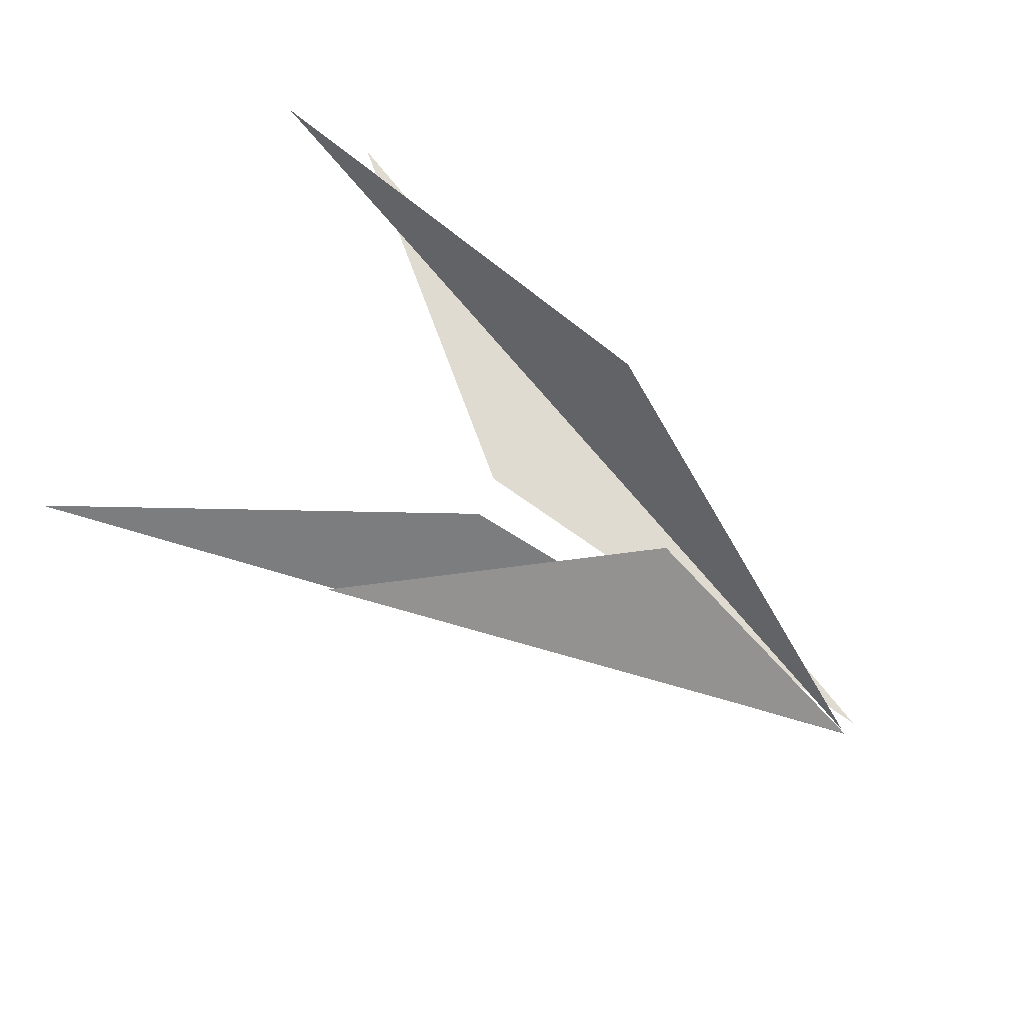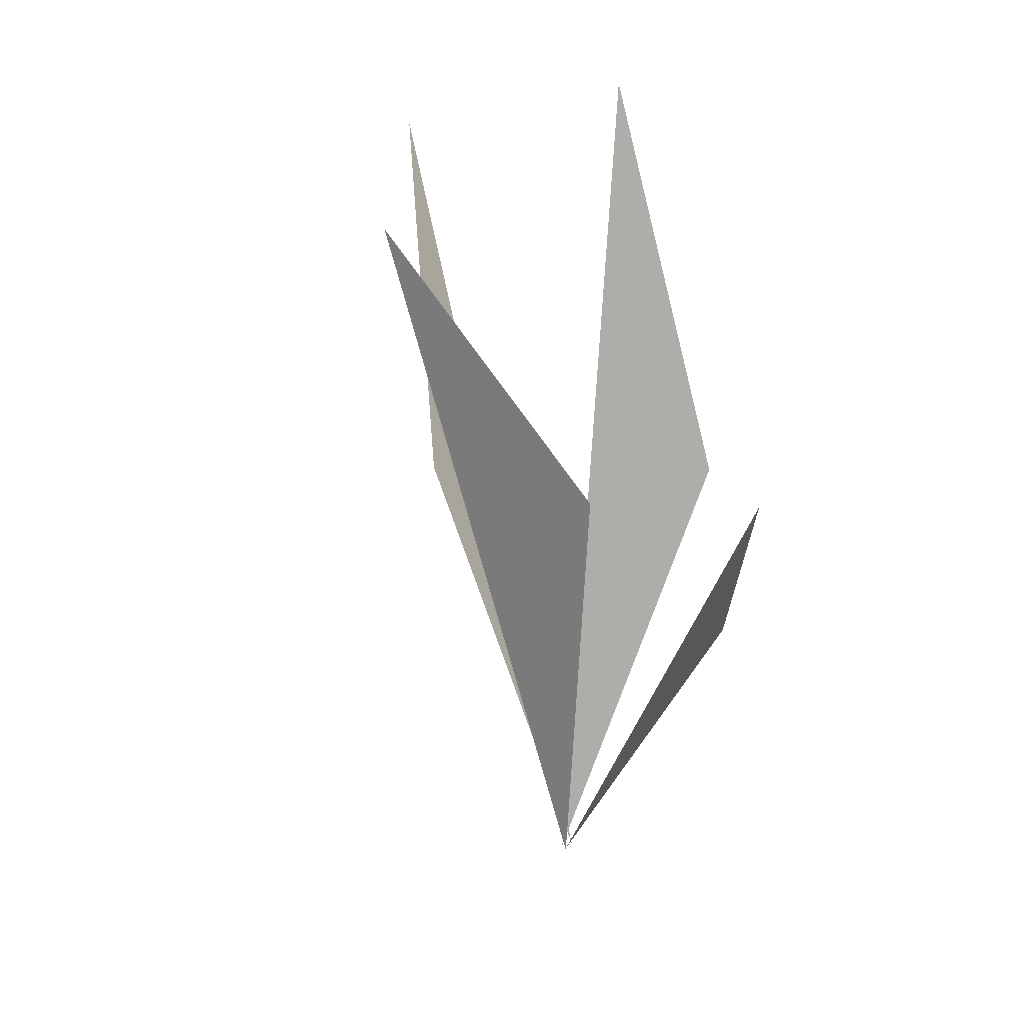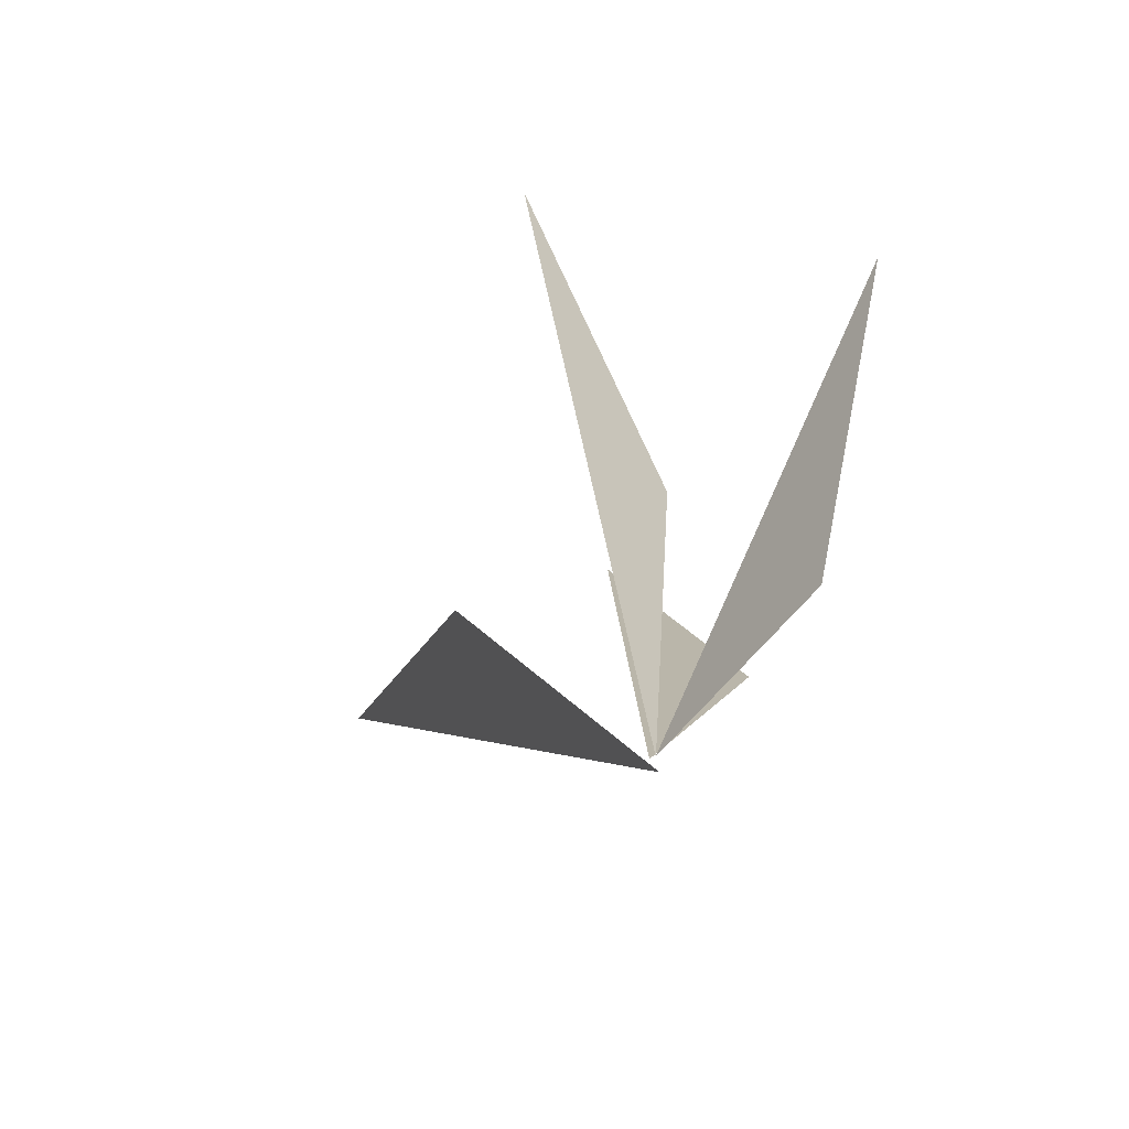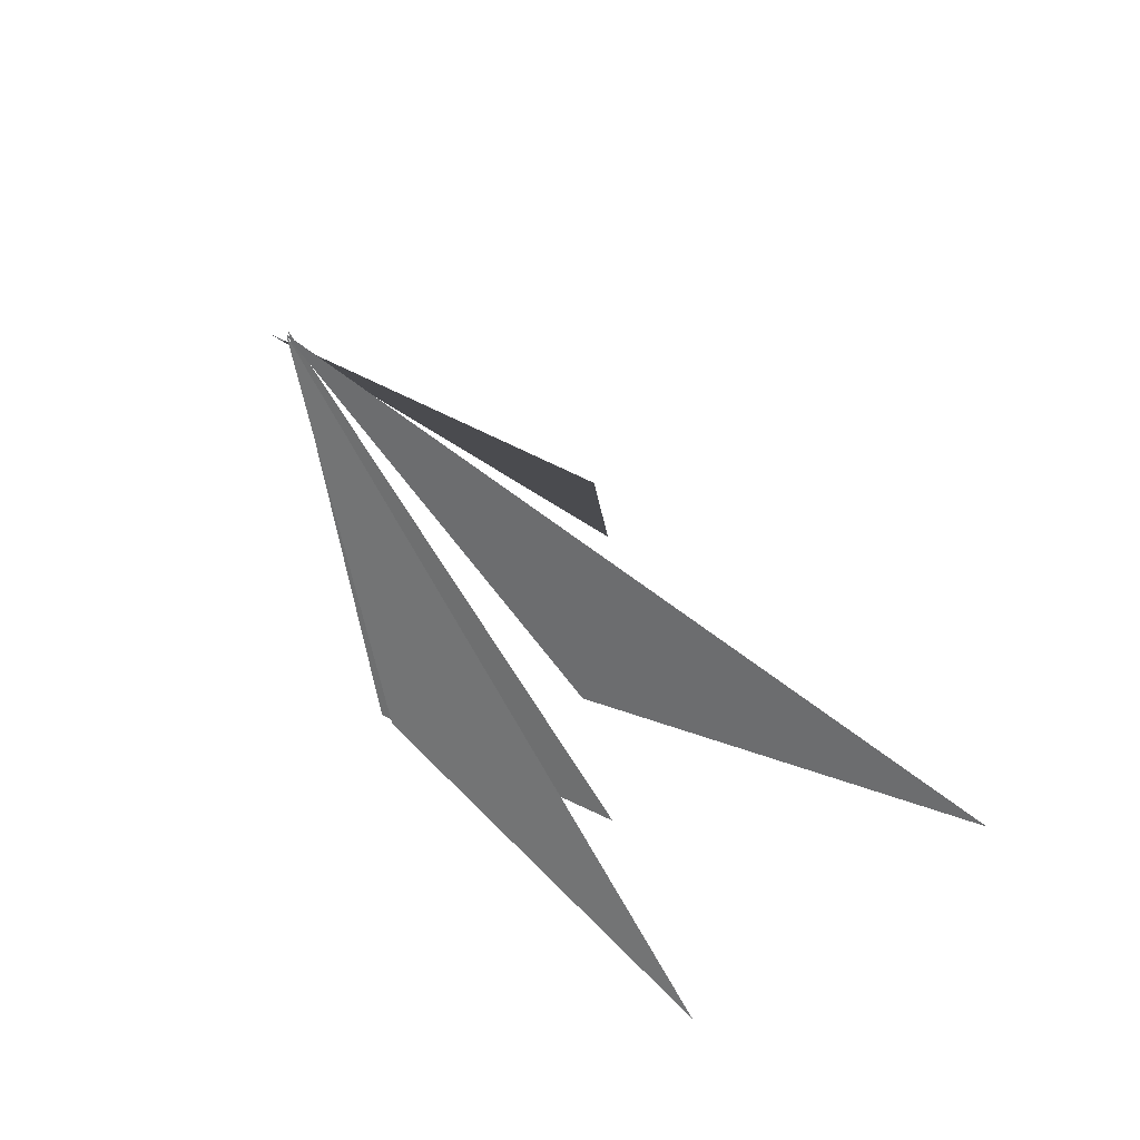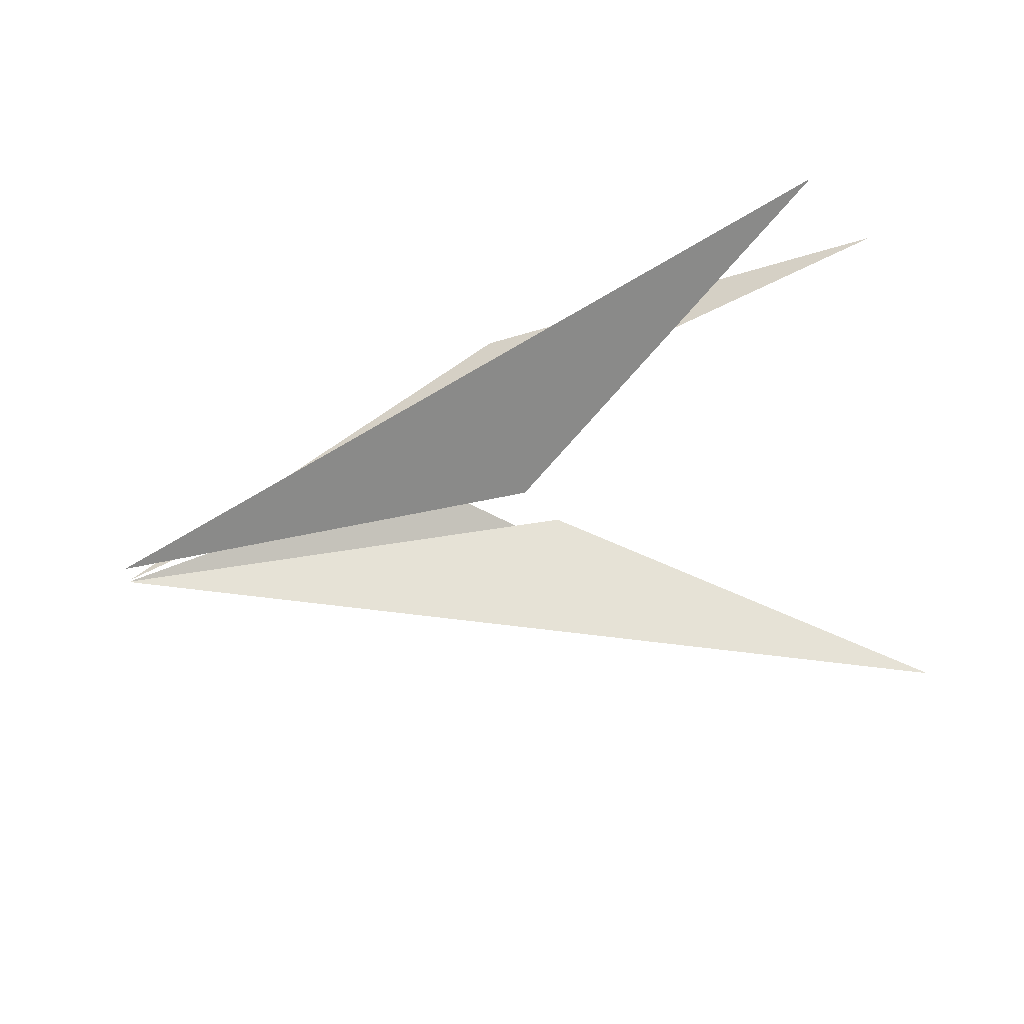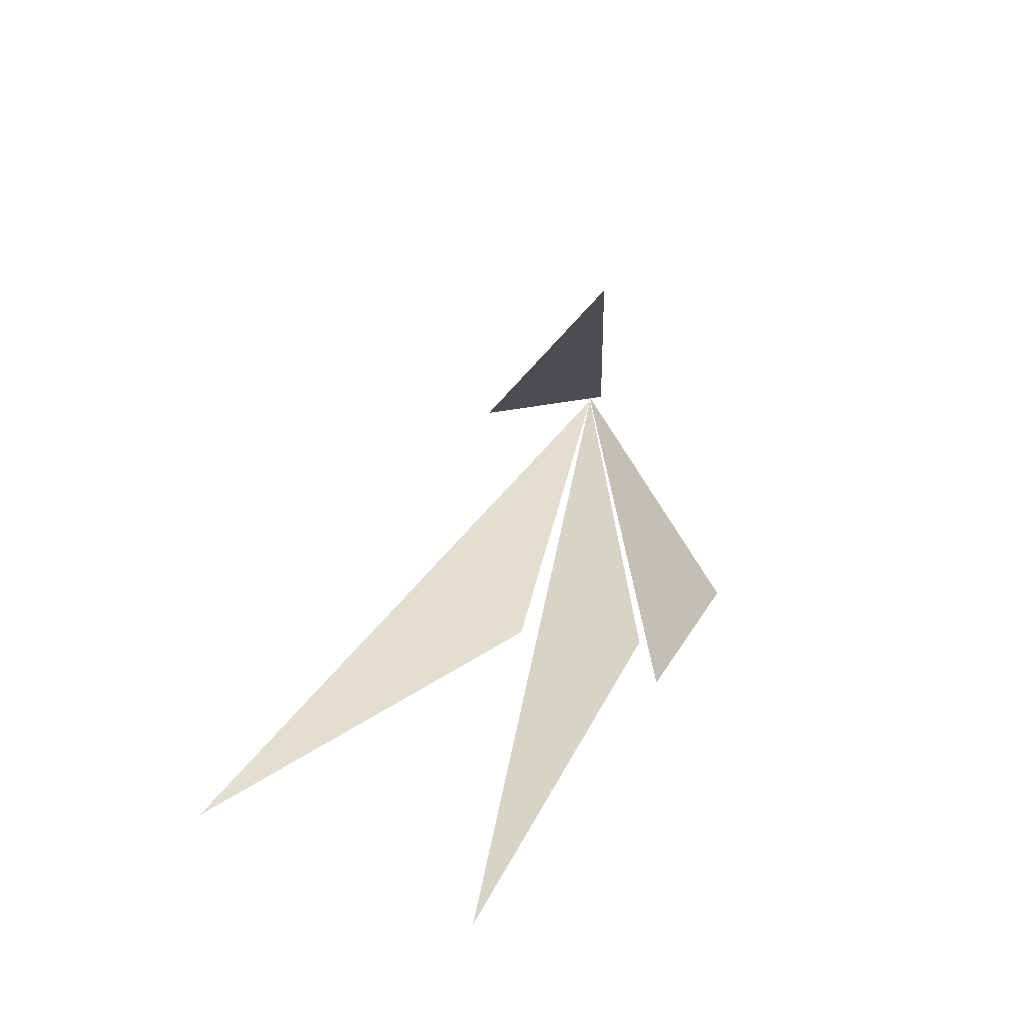
<metadata>
{"format":"obj","ext":"obj","renderer":"f3d","projection":"perspective","resolution":1024,"background":"white","views":[{"elev":-66.3,"azim":-124.9,"up":"+Z"},{"elev":29.0,"azim":145.0,"up":"+Y"},{"elev":-63.1,"azim":127.4,"up":"+Y"},{"elev":-46.9,"azim":31.8,"up":"+Z"},{"elev":71.4,"azim":80.0,"up":"+Z"},{"elev":30.4,"azim":-169.5,"up":"+Z"}]}
</metadata>
<code>
o 平面.001
v 0.0312 -0.004945 0.02011
v -0.6155 1.368 0.04193
v -0.5612 2.665 0.5523
v 0.02987 -0.01487 -0.000223
v 0.02987 1.499 -0.1081
v 0.804 2.659 -0.1081
v -0.01199 -0.01829 0.01799
v 0.1651 1.353 0.6433
v -0.3375 2.284 1.552
v 0.02963 -0.00843 0.000266
v -0.3191 1.033 -0.4127
v 0.1176 1.936 -1.04
f 2 3 1
f 5 6 4
f 8 9 7
f 11 12 10

</code>
